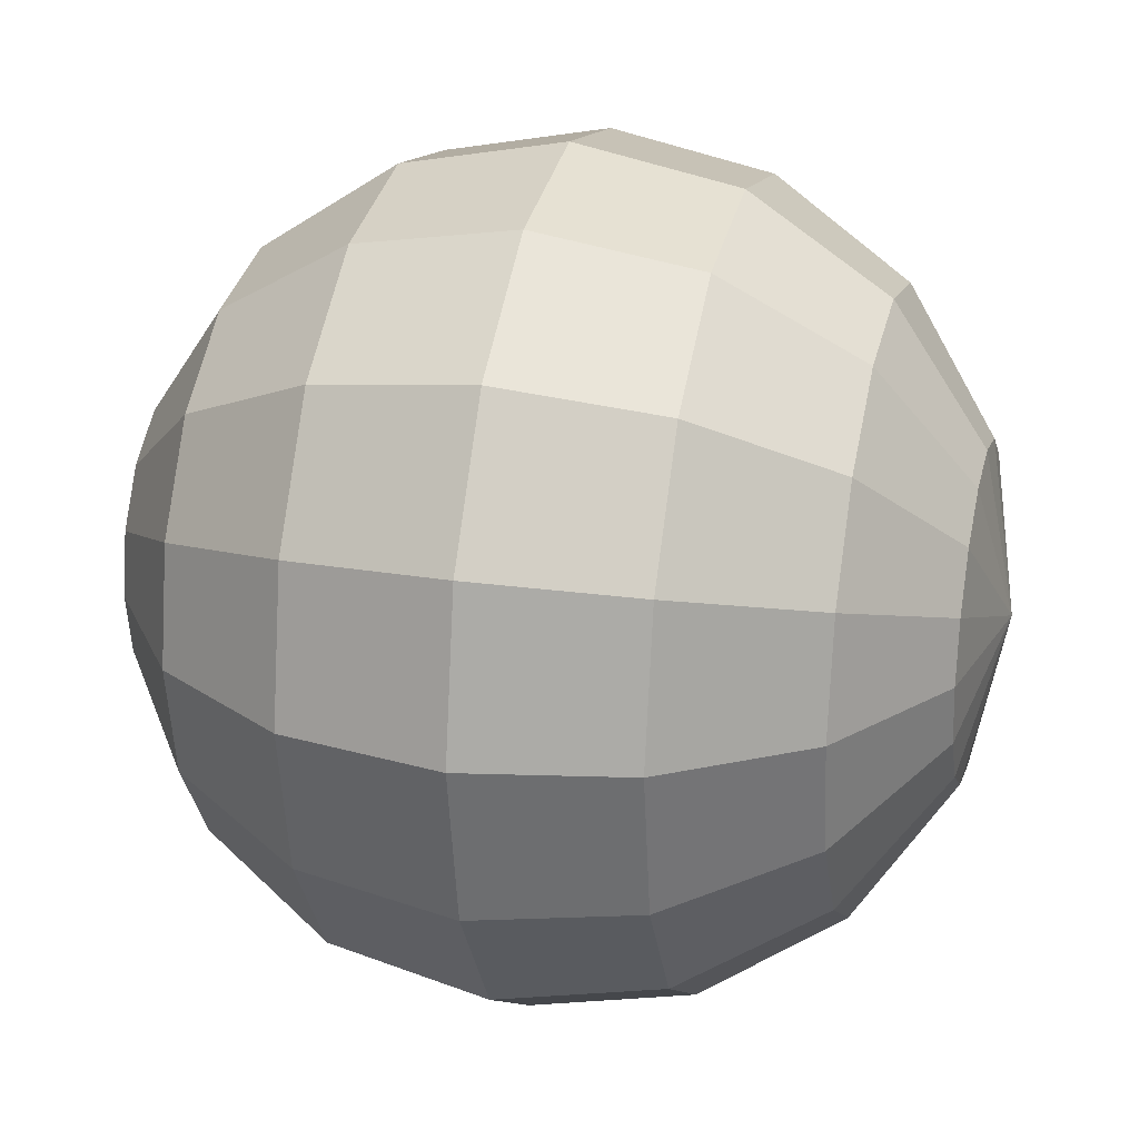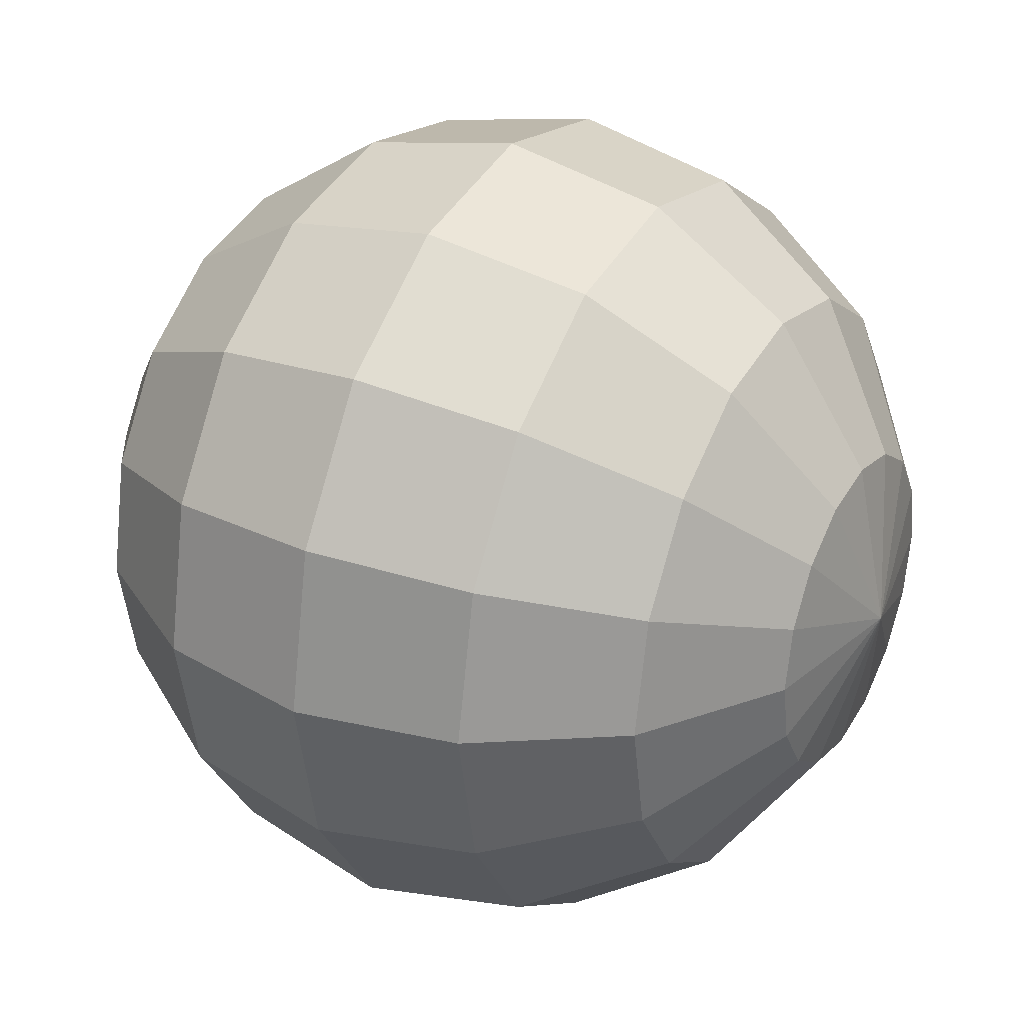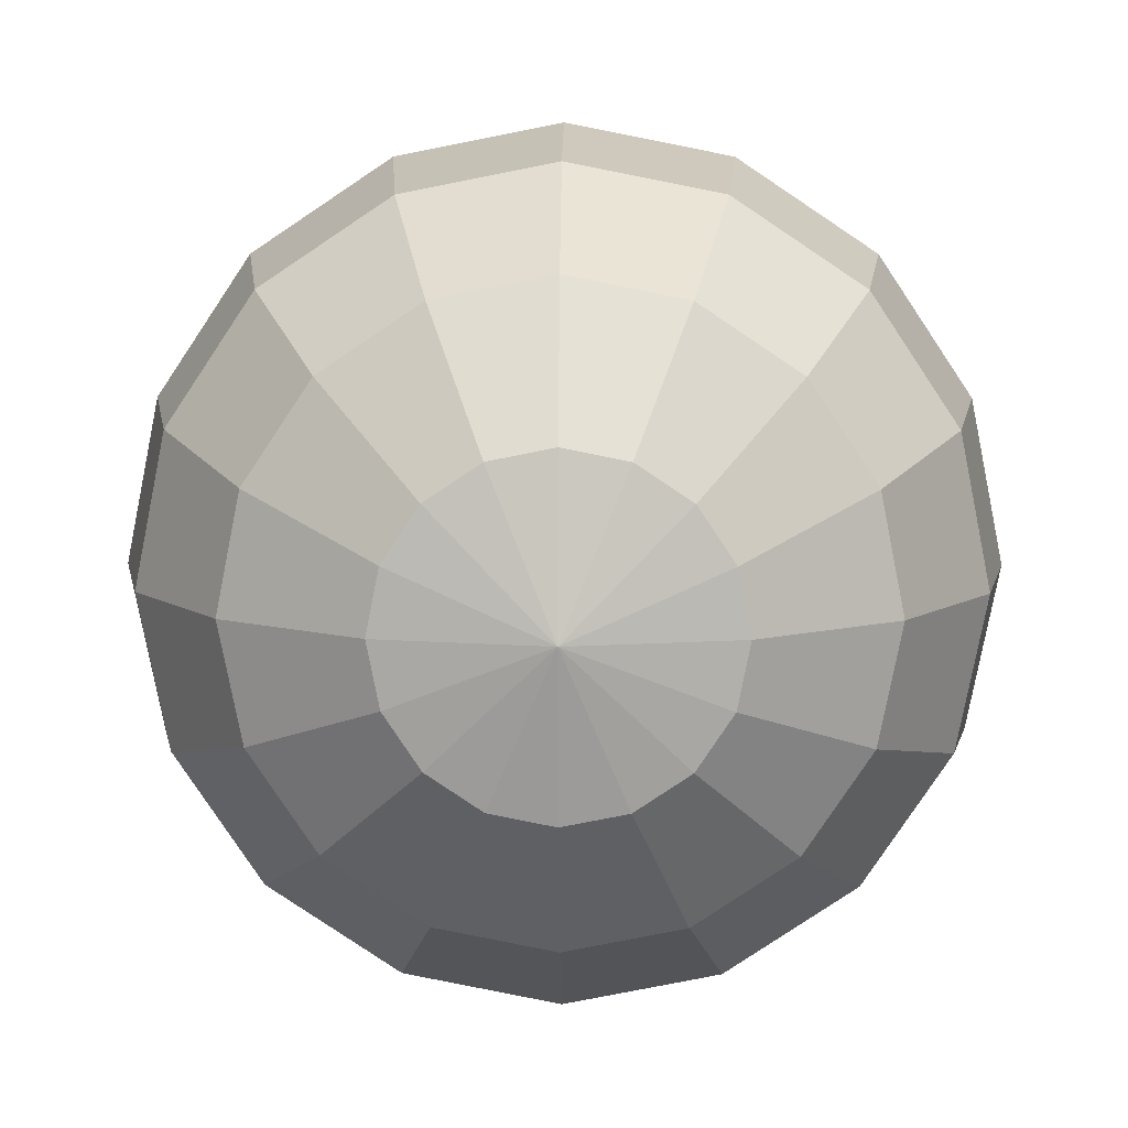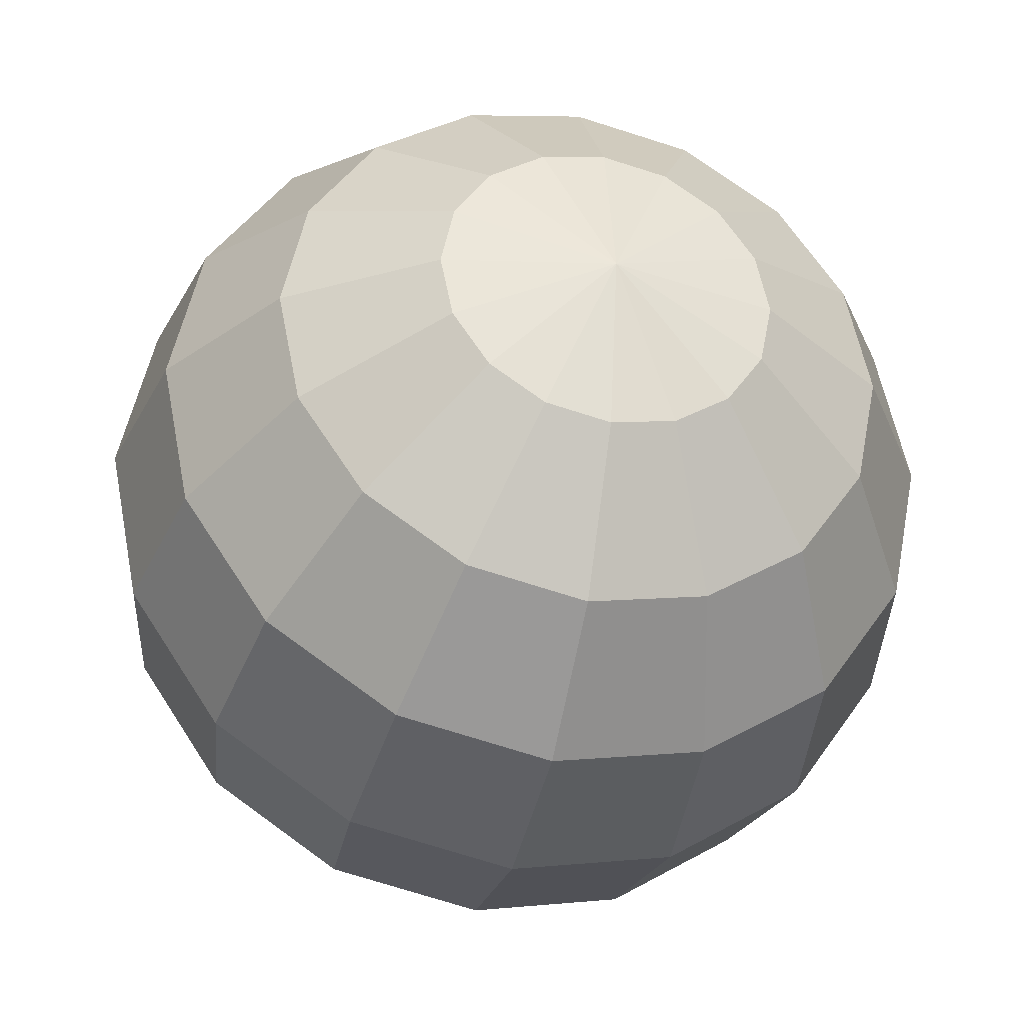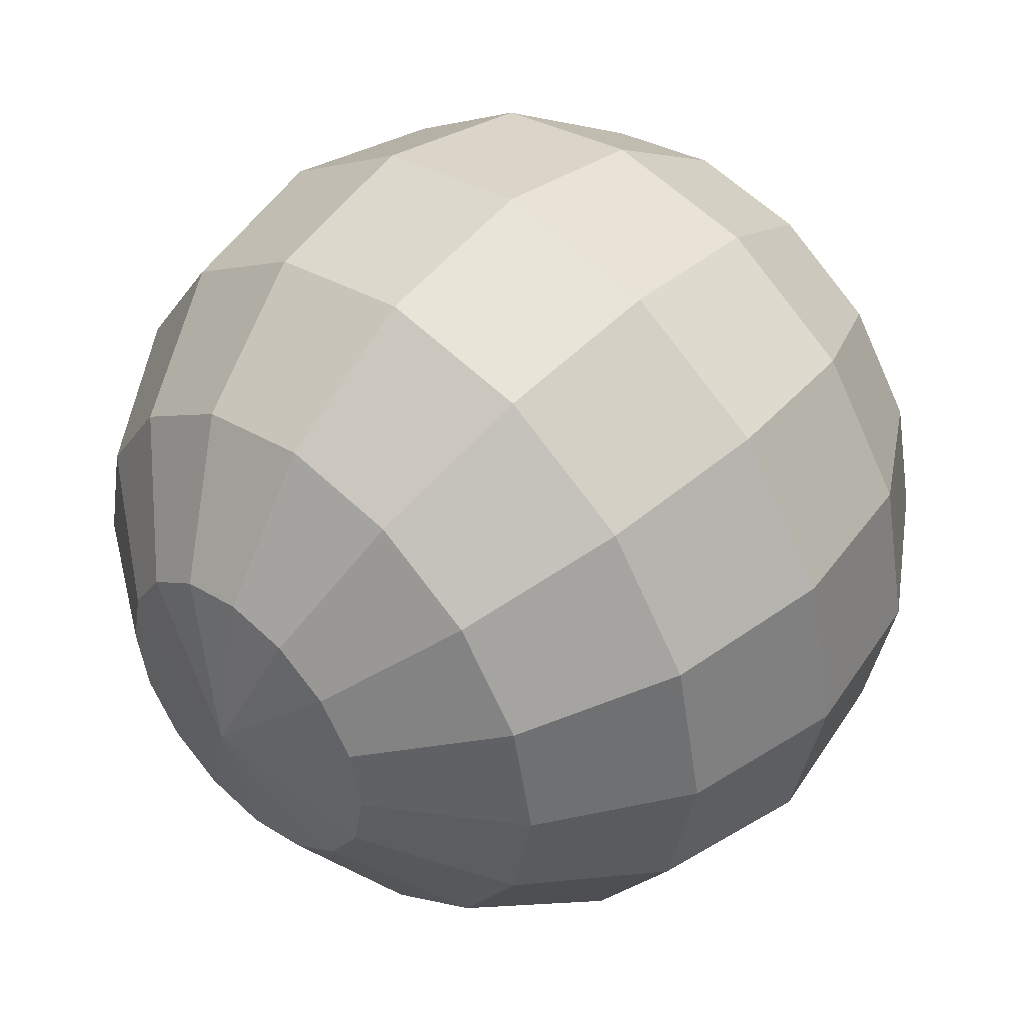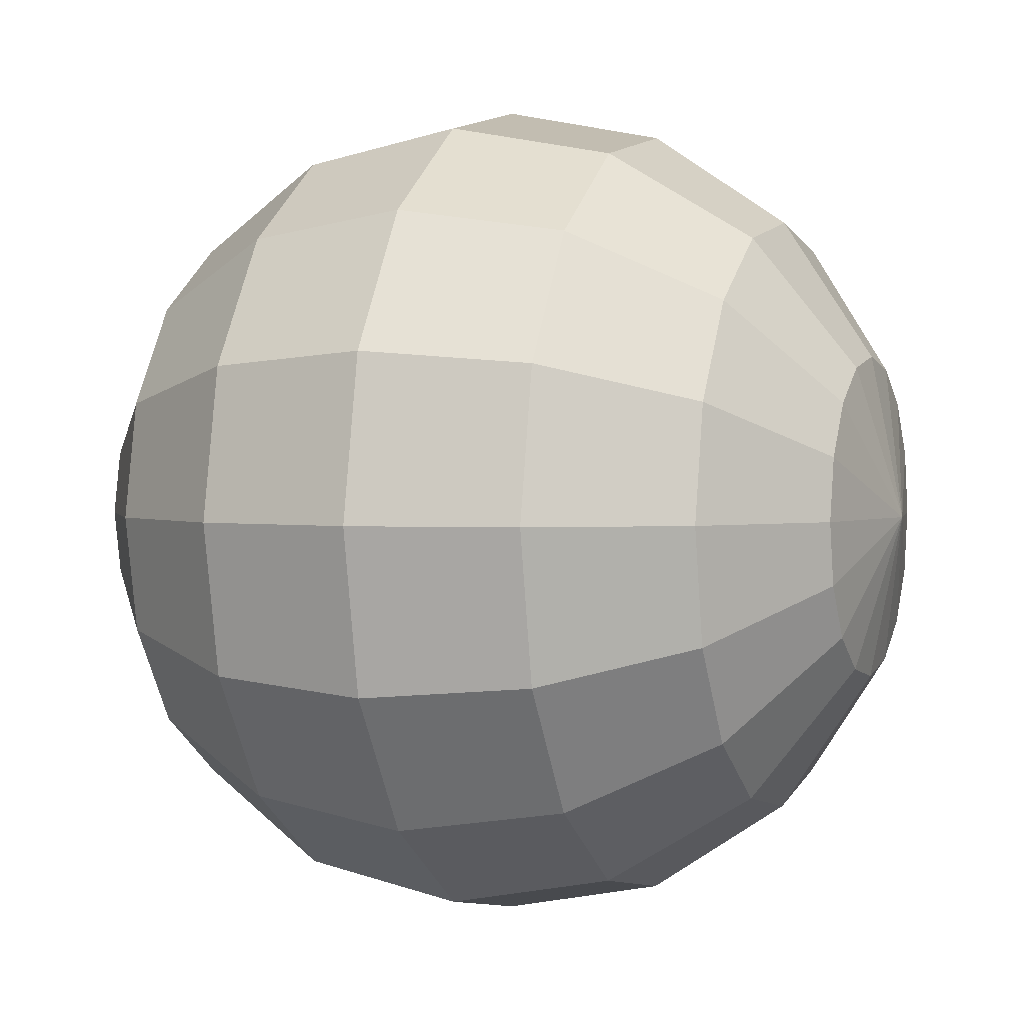
<metadata>
{"format":"obj","ext":"obj","renderer":"f3d","projection":"perspective","resolution":1024,"background":"white","views":[{"elev":24.4,"azim":-75.9,"up":"+Z"},{"elev":30.9,"azim":119.3,"up":"+Z"},{"elev":9.3,"azim":-179.3,"up":"+Z"},{"elev":-34.5,"azim":166.6,"up":"+Z"},{"elev":45.1,"azim":42.5,"up":"+Z"},{"elev":1.9,"azim":111.5,"up":"+Z"}]}
</metadata>
<code>
o Sphere
v 0 0.3827 -0.9239
v 0 0 -1
v 0 -0.3827 -0.9239
v 0 -0.9239 -0.3827
v 0.1464 0.9239 -0.3536
v 0.2706 0.7071 -0.6533
v 0.3536 0.3827 -0.8536
v 0.3827 0 -0.9239
v 0.3536 -0.3827 -0.8536
v 0.2706 -0.7071 -0.6533
v 0.1464 -0.9239 -0.3536
v 0.2706 0.9239 -0.2706
v 0.5 0.7071 -0.5
v 0.6533 0.3827 -0.6533
v 0.7071 0 -0.7071
v 0.6533 -0.3827 -0.6533
v 0.5 -0.7071 -0.5
v 0.2706 -0.9239 -0.2706
v 0.3536 0.9239 -0.1464
v 0.6533 0.7071 -0.2706
v 0.8536 0.3827 -0.3536
v 0.9239 0 -0.3827
v 0.8536 -0.3827 -0.3536
v 0.6533 -0.7071 -0.2706
v 0.3536 -0.9239 -0.1464
v 0.3827 0.9239 0
v 0.7071 0.7071 0
v 0.9239 0.3827 0
v 1 0 0
v 0.9239 -0.3827 0
v 0.7071 -0.7071 0
v 0.3827 -0.9239 0
v 0.3536 0.9239 0.1464
v 0.6533 0.7071 0.2706
v 0.8536 0.3827 0.3536
v 0.9239 0 0.3827
v 0.8536 -0.3827 0.3536
v 0.6533 -0.7071 0.2706
v 0.3536 -0.9239 0.1464
v 0.2706 0.9239 0.2706
v 0.5 0.7071 0.5
v 0.6533 0.3827 0.6533
v 0.7071 0 0.7071
v 0.6533 -0.3827 0.6533
v 0.5 -0.7071 0.5
v 0.2706 -0.9239 0.2706
v 0.1464 0.9239 0.3536
v 0.2706 0.7071 0.6533
v 0.3536 0.3827 0.8536
v 0.3827 0 0.9239
v 0.3536 -0.3827 0.8536
v 0.2706 -0.7071 0.6533
v 0.1464 -0.9239 0.3536
v -0 0.9239 0.3827
v -0 0.7071 0.7071
v -0 0.3827 0.9239
v -0 0 1
v -0 -0.3827 0.9239
v -0 -0.7071 0.7071
v -0 -0.9239 0.3827
v 0 -1 0
v 0 1 0
v -0.1464 0.9239 0.3536
v -0.2706 0.7071 0.6533
v -0.3536 0.3827 0.8536
v -0.3827 0 0.9239
v -0.3536 -0.3827 0.8536
v -0.2706 -0.7071 0.6533
v -0.1464 -0.9239 0.3536
v -0.2706 0.9239 0.2706
v -0.5 0.7071 0.5
v -0.6533 0.3827 0.6533
v -0.7071 0 0.7071
v -0.6533 -0.3827 0.6533
v -0.5 -0.7071 0.5
v -0.2706 -0.9239 0.2706
v -0.3536 0.9239 0.1464
v -0.6533 0.7071 0.2706
v -0.8536 0.3827 0.3536
v -0.9239 0 0.3827
v -0.8536 -0.3827 0.3536
v -0.6533 -0.7071 0.2706
v -0.3536 -0.9239 0.1464
v -0.3827 0.9239 -0
v -0.7071 0.7071 -0
v -0.9239 0.3827 -0
v -1 0 -1e-06
v -0.9239 -0.3827 -0
v -0.7071 -0.7071 -0
v -0.3827 -0.9239 -0
v -0.3536 0.9239 -0.1464
v -0.6533 0.7071 -0.2706
v -0.8536 0.3827 -0.3536
v -0.9239 0 -0.3827
v -0.8536 -0.3827 -0.3536
v -0.6533 -0.7071 -0.2706
v -0.3536 -0.9239 -0.1464
v -0.2706 0.9239 -0.2706
v -0.5 0.7071 -0.5
v -0.6533 0.3827 -0.6533
v -0.7071 0 -0.7071
v -0.6533 -0.3827 -0.6533
v -0.5 -0.7071 -0.5
v -0.2706 -0.9239 -0.2706
v -0.1464 0.9239 -0.3536
v -0.2706 0.7071 -0.6533
v -0.3536 0.3827 -0.8536
v -0.3827 0 -0.9239
v -0.3536 -0.3827 -0.8536
v -0.2706 -0.7071 -0.6533
v -0.1464 -0.9239 -0.3536
v 0 0.9239 -0.3827
v 0 0.7071 -0.7071
v 0 -0.7071 -0.7071
f 114 3 9 10
f 2 1 7 8
f 113 112 5 6
f 4 114 10 11
f 3 2 8 9
f 1 113 6 7
f 112 62 5
f 61 4 11
f 11 10 17 18
f 9 8 15 16
f 7 6 13 14
f 5 62 12
f 61 11 18
f 10 9 16 17
f 8 7 14 15
f 6 5 12 13
f 14 13 20 21
f 12 62 19
f 61 18 25
f 17 16 23 24
f 15 14 21 22
f 13 12 19 20
f 18 17 24 25
f 16 15 22 23
f 61 25 32
f 24 23 30 31
f 22 21 28 29
f 20 19 26 27
f 25 24 31 32
f 23 22 29 30
f 21 20 27 28
f 19 62 26
f 27 26 33 34
f 32 31 38 39
f 30 29 36 37
f 28 27 34 35
f 26 62 33
f 61 32 39
f 31 30 37 38
f 29 28 35 36
f 39 38 45 46
f 37 36 43 44
f 35 34 41 42
f 33 62 40
f 61 39 46
f 38 37 44 45
f 36 35 42 43
f 34 33 40 41
f 40 62 47
f 61 46 53
f 45 44 51 52
f 43 42 49 50
f 41 40 47 48
f 46 45 52 53
f 44 43 50 51
f 42 41 48 49
f 52 51 58 59
f 50 49 56 57
f 48 47 54 55
f 53 52 59 60
f 51 50 57 58
f 49 48 55 56
f 47 62 54
f 61 53 60
f 60 59 68 69
f 58 57 66 67
f 56 55 64 65
f 54 62 63
f 61 60 69
f 59 58 67 68
f 57 56 65 66
f 55 54 63 64
f 67 66 73 74
f 65 64 71 72
f 63 62 70
f 61 69 76
f 68 67 74 75
f 66 65 72 73
f 64 63 70 71
f 69 68 75 76
f 61 76 83
f 75 74 81 82
f 73 72 79 80
f 71 70 77 78
f 76 75 82 83
f 74 73 80 81
f 72 71 78 79
f 70 62 77
f 80 79 86 87
f 78 77 84 85
f 83 82 89 90
f 81 80 87 88
f 79 78 85 86
f 77 62 84
f 61 83 90
f 82 81 88 89
f 90 89 96 97
f 88 87 94 95
f 86 85 92 93
f 84 62 91
f 61 90 97
f 89 88 95 96
f 87 86 93 94
f 85 84 91 92
f 93 92 99 100
f 91 62 98
f 61 97 104
f 96 95 102 103
f 94 93 100 101
f 92 91 98 99
f 97 96 103 104
f 95 94 101 102
f 61 104 111
f 103 102 109 110
f 101 100 107 108
f 99 98 105 106
f 104 103 110 111
f 102 101 108 109
f 100 99 106 107
f 98 62 105
f 106 105 112 113
f 111 110 114 4
f 109 108 2 3
f 107 106 113 1
f 105 62 112
f 61 111 4
f 110 109 3 114
f 108 107 1 2

</code>
